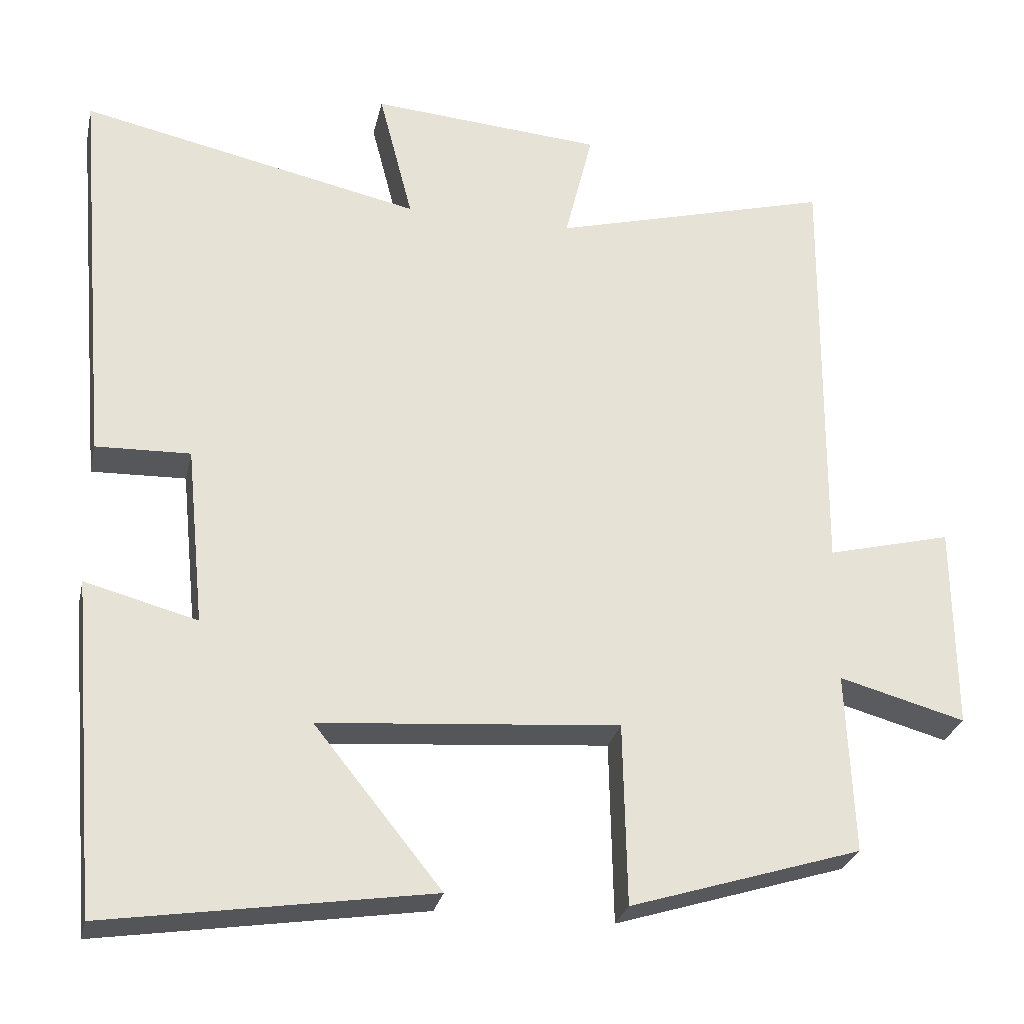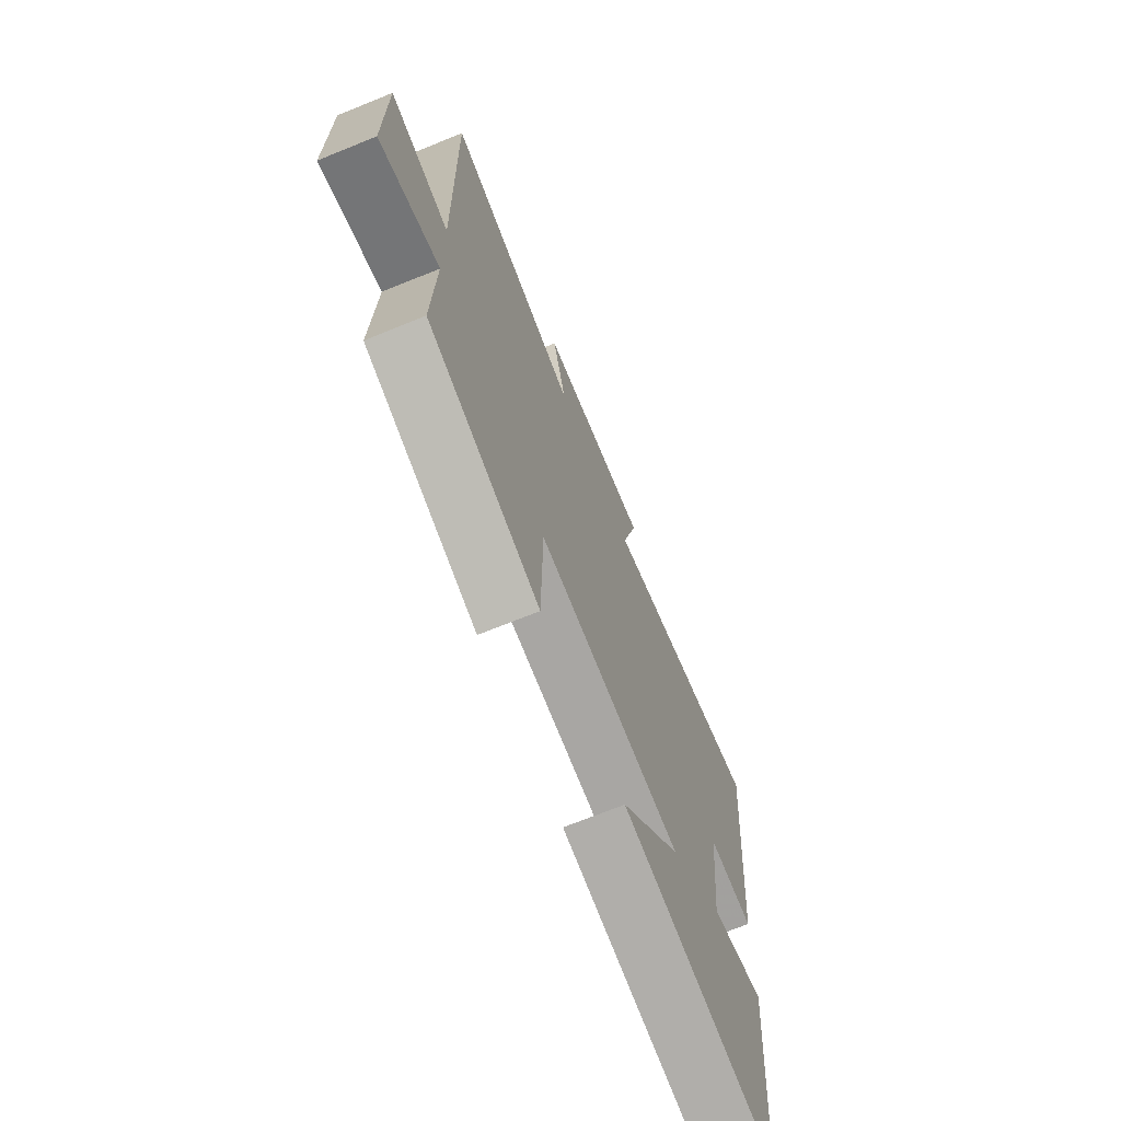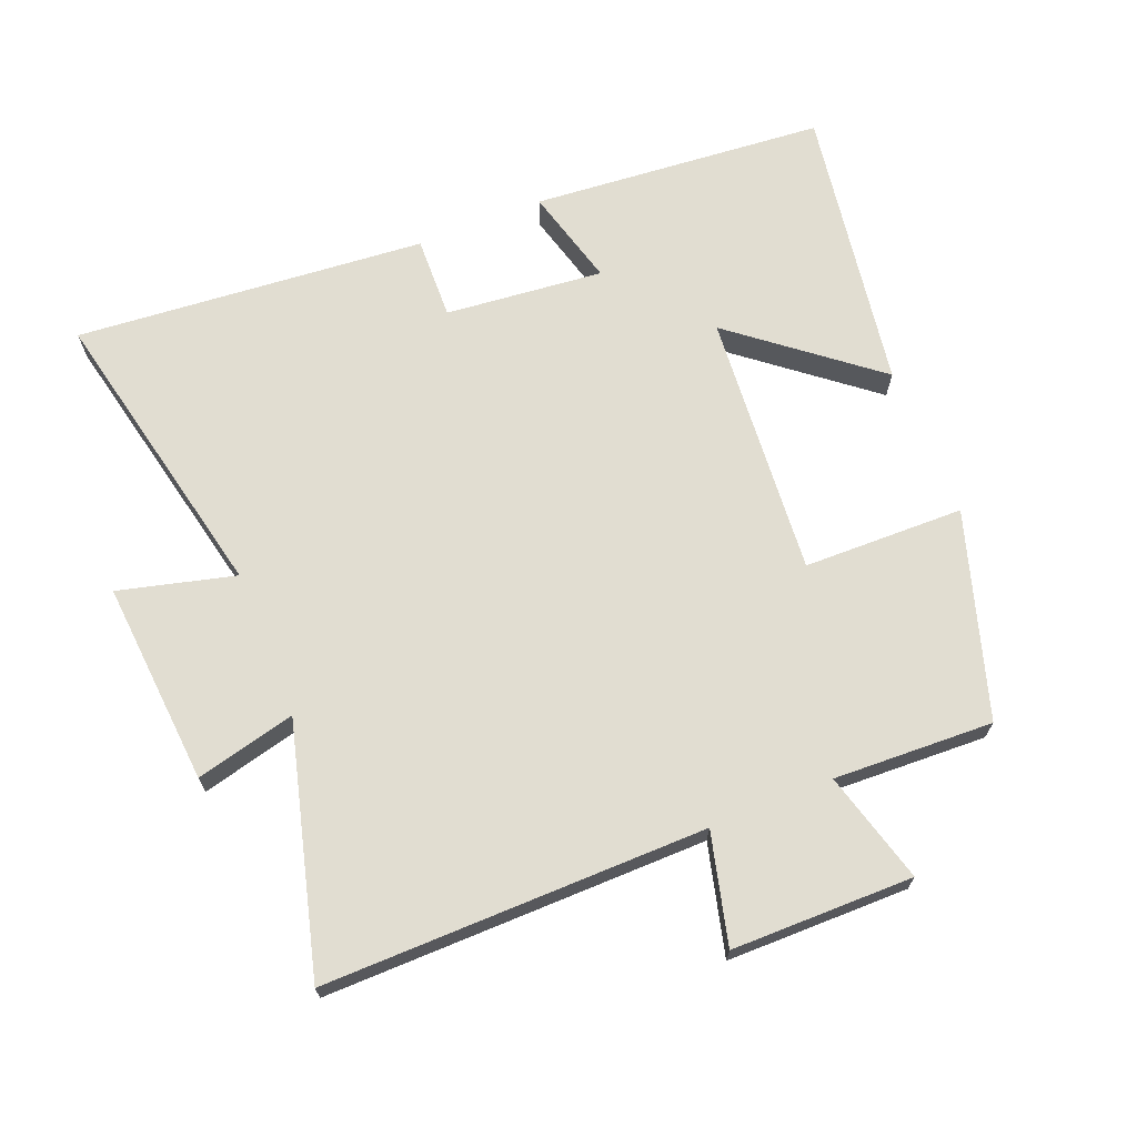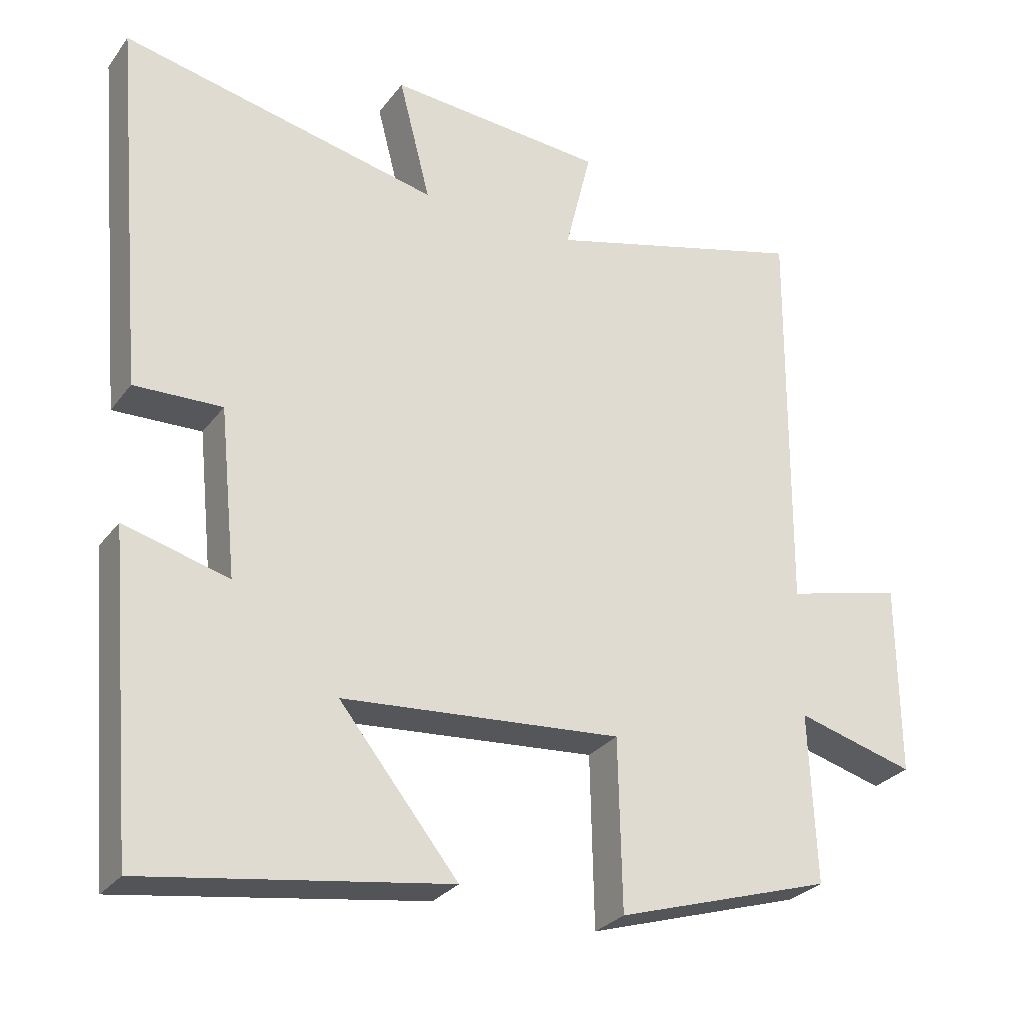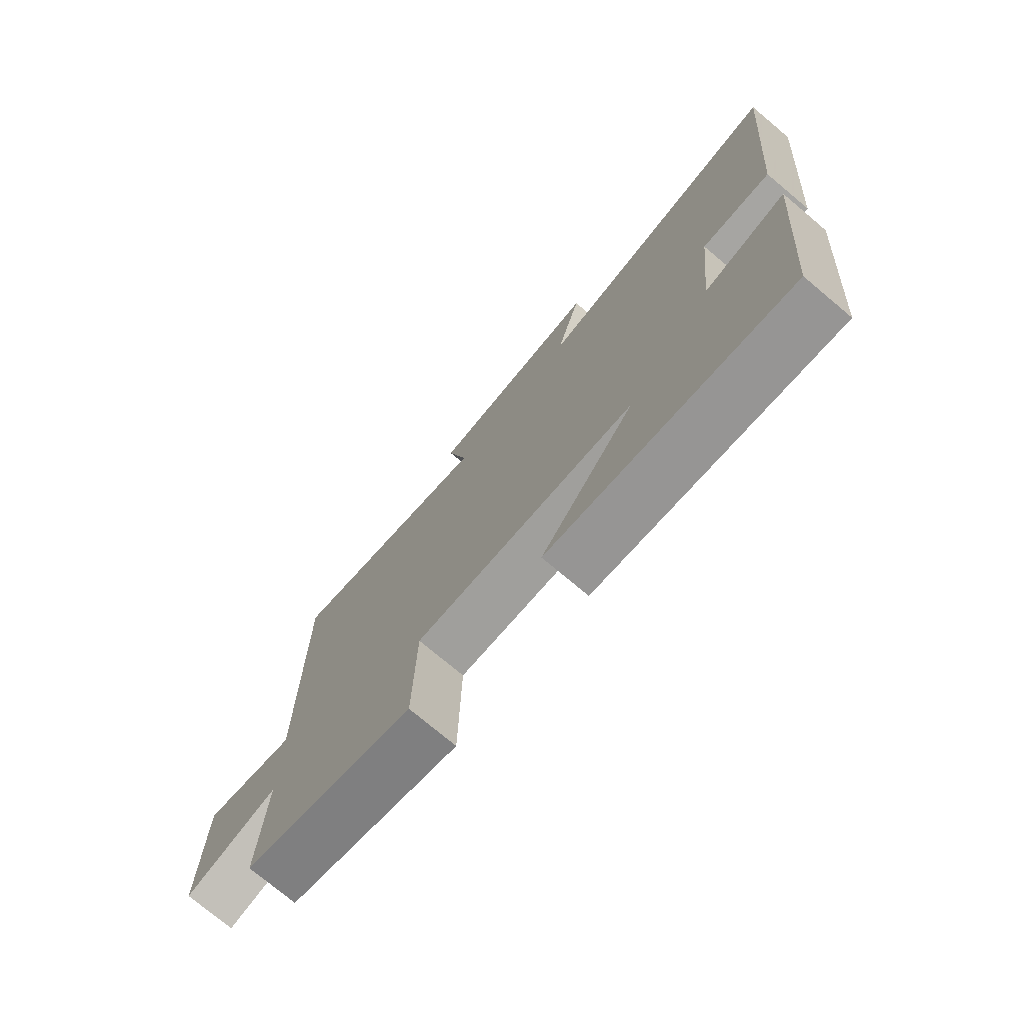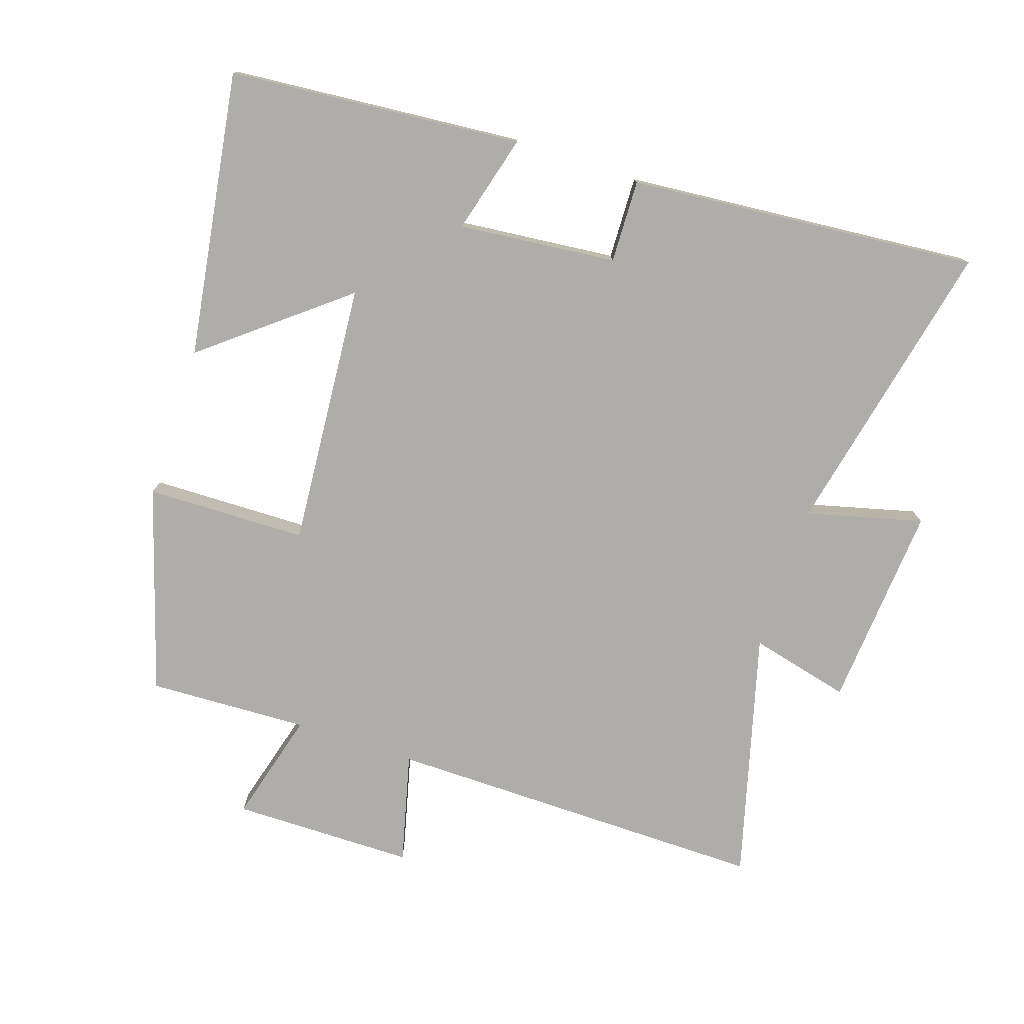
<metadata>
{"format":"obj","ext":"obj","renderer":"f3d","projection":"perspective","resolution":1024,"background":"white","views":[{"elev":-27.6,"azim":-12.3,"up":"+Z"},{"elev":-70.3,"azim":112.1,"up":"+Z"},{"elev":68.8,"azim":68.0,"up":"+Y"},{"elev":-28.4,"azim":-29.1,"up":"+Z"},{"elev":-75.2,"azim":-130.0,"up":"+Z"},{"elev":-77.2,"azim":-108.4,"up":"+Y"}]}
</metadata>
<code>
v 0.505 0.07 0.6
v 0.5 0.07 0.023
v 0.666 0.07 0.065
v 0.668 0.07 -0.209
v 0.5 0.07 -0.163
v 0.51 0.07 -0.404
v 0.202 0.07 -0.5
v 0.197 0.07 -0.258
v -0.201 0.07 -0.29
v -0.032 0.07 -0.5
v -0.462 0.07 -0.566
v -0.5 0.07 -0.124
v -0.351 0.07 -0.164
v -0.375 0.07 0.074
v -0.5 0.07 0.07
v -0.546 0.07 0.598
v -0.093 0.07 0.5
v -0.138 0.07 0.675
v 0.17 0.07 0.651
v 0.133 0.07 0.5
v 0.505 0 0.6
v 0.5 0 0.023
v 0.666 0 0.065
v 0.668 0 -0.209
v 0.5 0 -0.163
v 0.51 0 -0.404
v 0.202 0 -0.5
v 0.197 0 -0.258
v -0.201 0 -0.29
v -0.032 0 -0.5
v -0.462 0 -0.566
v -0.5 0 -0.124
v -0.351 0 -0.164
v -0.375 0 0.074
v -0.5 0 0.07
v -0.546 0 0.598
v -0.093 0 0.5
v -0.138 0 0.675
v 0.17 0 0.651
v 0.133 0 0.5
f 17 18 19 20
f 14 15 16 17
f 13 14 17 20
f 10 11 12 13
f 9 10 13
f 8 9 13 20
f 5 6 7 8
f 5 8 20
f 2 3 4 5
f 2 5 20
f 1 2 20
f 40 39 38 37
f 37 36 35 34
f 40 37 34 33
f 33 32 31 30
f 33 30 29
f 40 33 29 28
f 28 27 26 25
f 40 28 25
f 25 24 23 22
f 40 25 22
f 40 22 21
f 1 21 22 2
f 2 22 23 3
f 3 23 24 4
f 4 24 25 5
f 5 25 26 6
f 6 26 27 7
f 7 27 28 8
f 8 28 29 9
f 9 29 30 10
f 10 30 31 11
f 11 31 32 12
f 12 32 33 13
f 13 33 34 14
f 14 34 35 15
f 15 35 36 16
f 16 36 37 17
f 17 37 38 18
f 18 38 39 19
f 19 39 40 20
f 20 40 21 1

</code>
